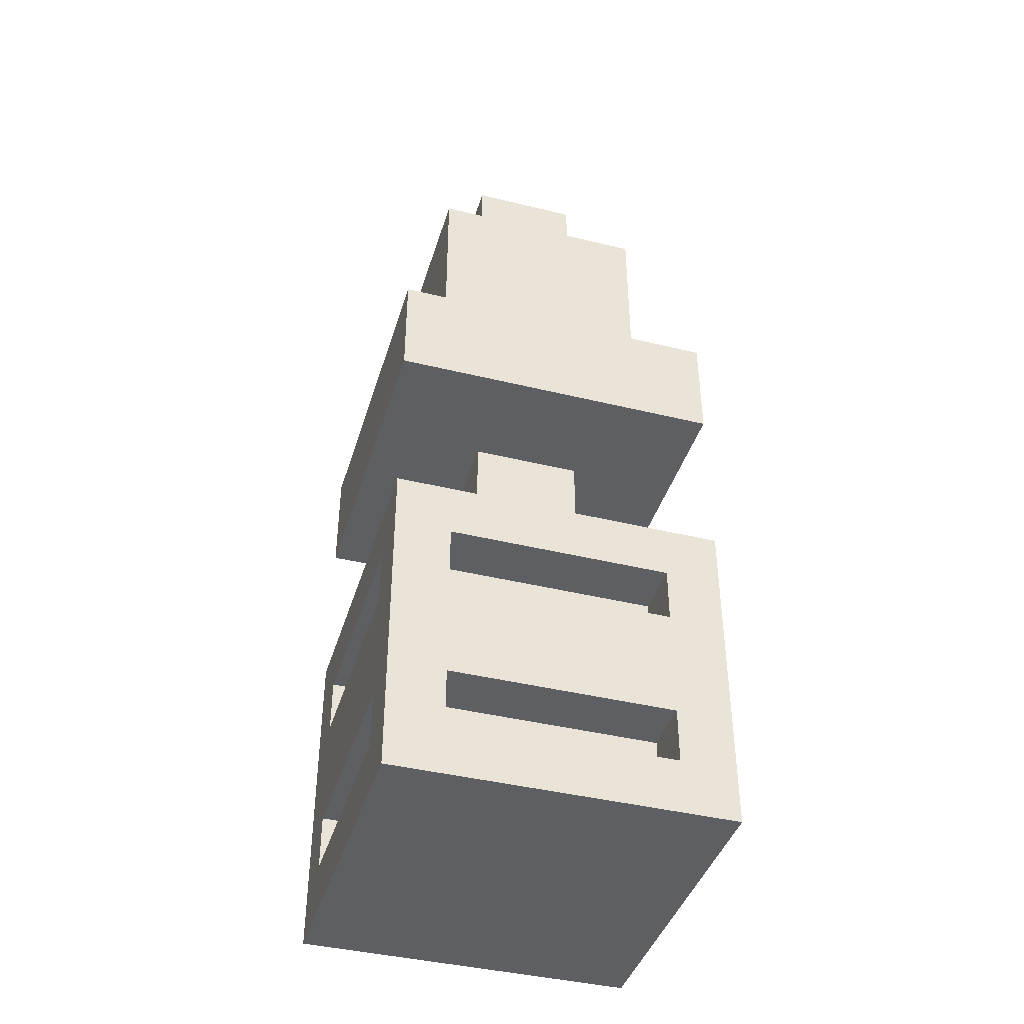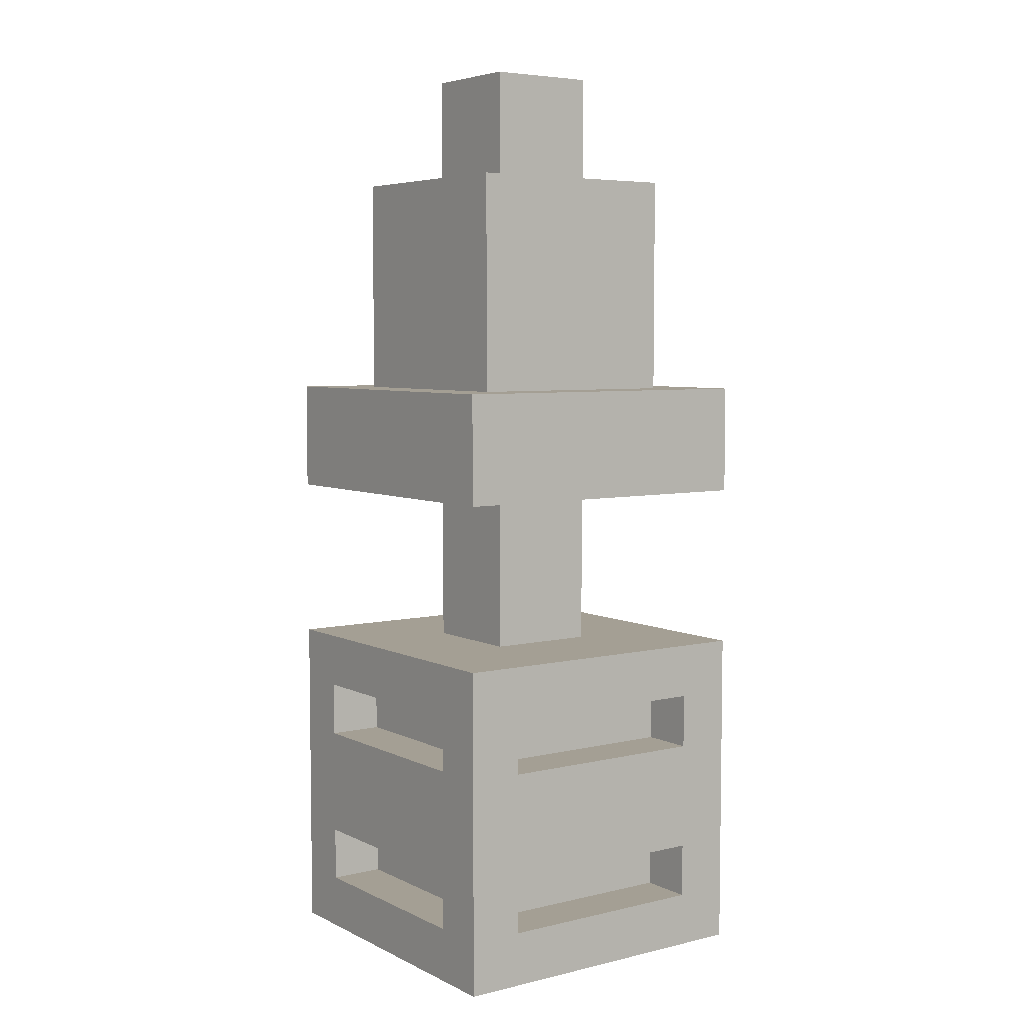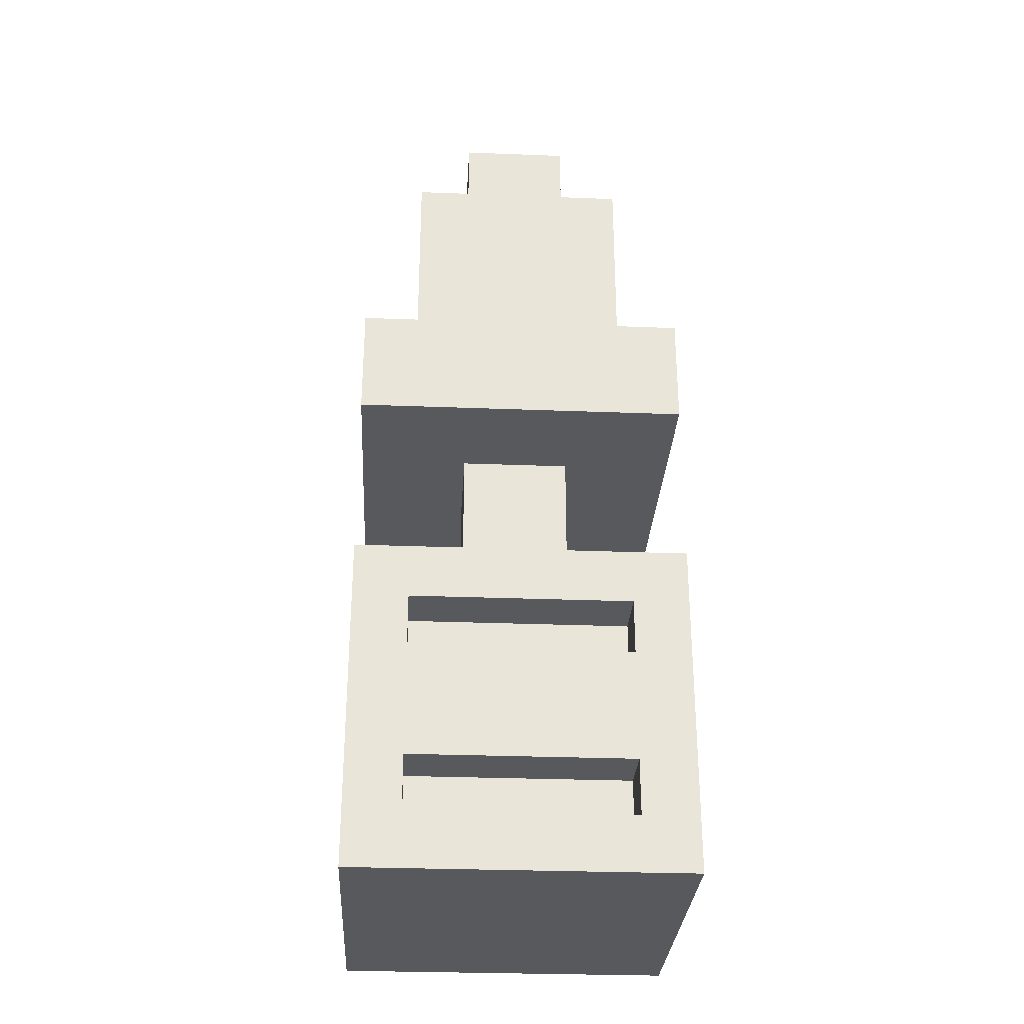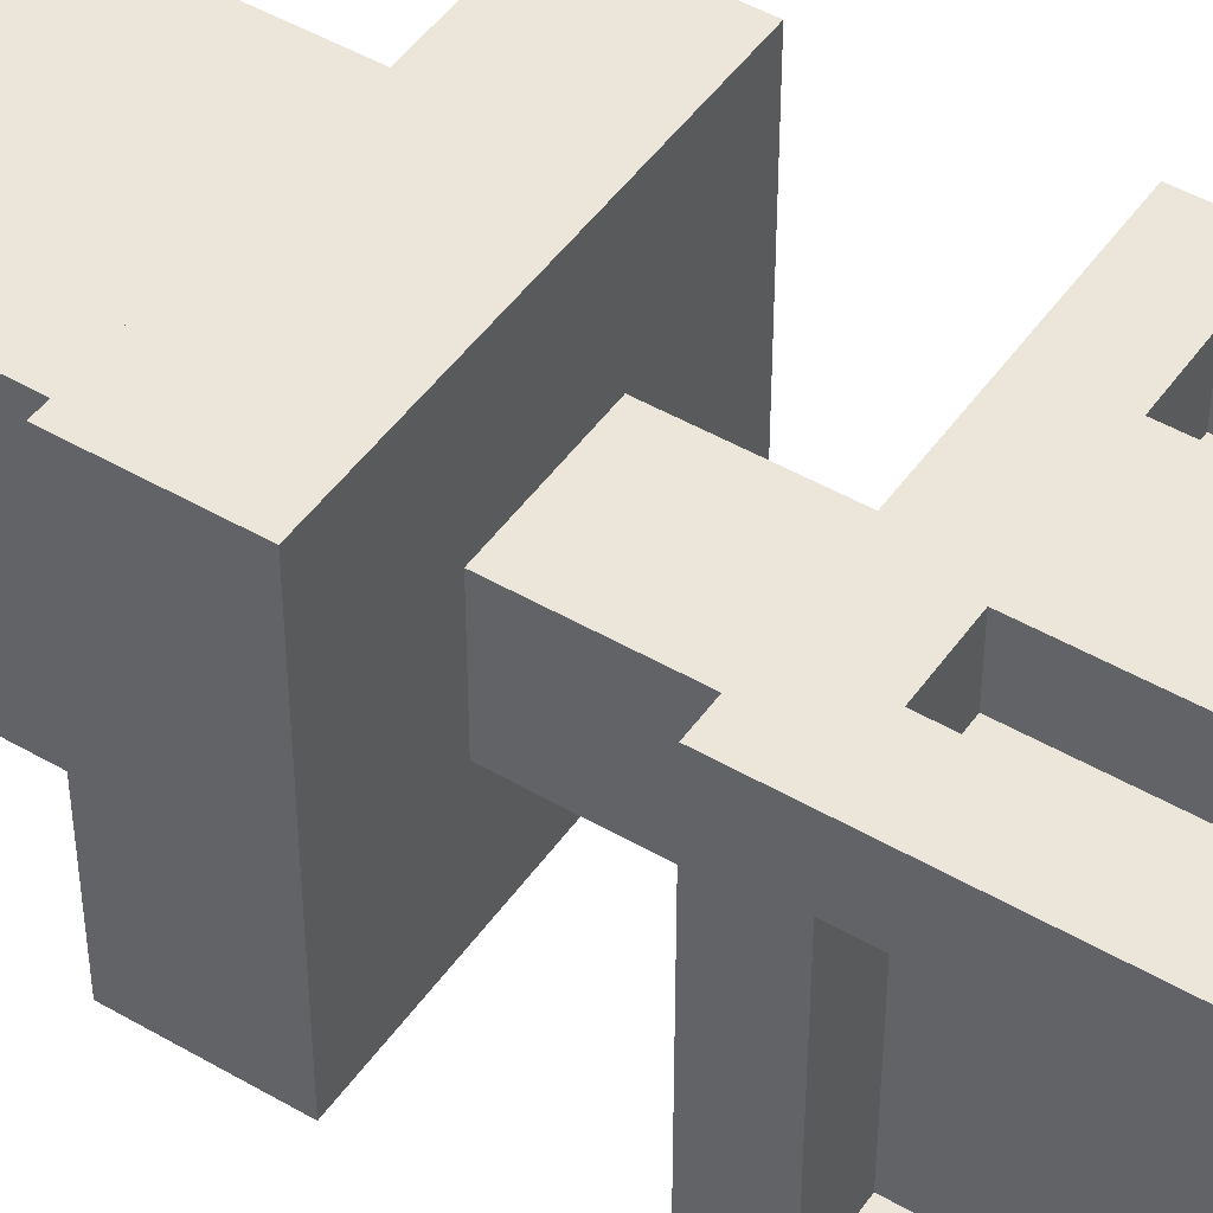
<metadata>
{"format":"obj","ext":"obj","renderer":"f3d","projection":"perspective","resolution":1024,"background":"white","views":[{"elev":-41.5,"azim":-106.5,"up":"+Y"},{"elev":5.6,"azim":144.5,"up":"+Y"},{"elev":-30.0,"azim":-93.2,"up":"+Y"},{"elev":47.4,"azim":-56.7,"up":"+Z"}]}
</metadata>
<code>
o
v -0.3 0 0.3
v -0.3 0 -0.3
v -0.3 0.1 0.2
v -0.3 0.1 -0.2
v -0.3 0.2 0.2
v -0.3 0.2 -0.2
v -0.3 0.4 0.2
v -0.3 0.4 -0.2
v -0.3 0.5 0.2
v -0.3 0.5 -0.2
v -0.3 0.6 0.3
v -0.3 0.6 -0.3
v -0.3 0.9 0.3
v -0.3 0.9 -0.3
v -0.3 1 0.3
v -0.3 1 0
v -0.3 1.1 0.3
v -0.3 1.1 0
v -0.3 1.1 -0.3
v -0.2 0.1 0.2
v -0.2 0.1 -0.2
v -0.2 0.2 0.2
v -0.2 0.2 -0.2
v -0.2 0.4 0.2
v -0.2 0.4 -0.2
v -0.2 0.5 0.2
v -0.2 0.5 -0.2
v -0.2 1.1 0.2
v -0.2 1.1 0
v -0.2 1.1 -0.2
v -0.2 1.2 0.2
v -0.2 1.2 0
v -0.2 1.2 -0.2
v -0.2 1.3 0.1
v -0.2 1.3 0
v -0.2 1.3 -0.2
v -0.2 1.4 0.2
v -0.2 1.4 0.1
v -0.2 1.4 0
v -0.2 1.4 -0.1
v -0.2 1.4 -0.2
v -0.2 1.5 0.2
v -0.2 1.5 0.1
v -0.2 1.5 -0.1
v -0.2 1.5 -0.2
v -0.1 0.1 0.3
v -0.1 0.1 0.2
v -0.1 0.5 0.3
v -0.1 0.5 0.2
v -0.1 0.6 0.1
v -0.1 0.6 -0.1
v -0.1 0.9 0.1
v -0.1 0.9 -0.1
v -0.1 1.5 0.1
v -0.1 1.5 0
v -0.1 1.5 -0.1
v -0.1 1.6 0.1
v -0.1 1.6 0
v -0.1 1.6 -0.1
v -0.1 1.7 0.1
v -0.1 1.7 0
v -0.1 1.7 -0.1
v 0.2 0.1 0.3
v 0.2 0.1 0.2
v 0.2 0.1 -0.2
v 0.2 0.1 -0.3
v 0.2 0.2 -0.2
v 0.2 0.2 -0.3
v 0.2 0.4 -0.2
v 0.2 0.4 -0.3
v 0.2 0.5 0.3
v 0.2 0.5 0.2
v 0.2 0.5 -0.2
v 0.2 0.5 -0.3
v -0.2 0.1 0.3
v -0.2 0.1 0.2
v -0.2 0.1 -0.2
v -0.2 0.1 -0.3
v -0.2 0.2 -0.2
v -0.2 0.2 -0.3
v -0.2 0.4 -0.2
v -0.2 0.4 -0.3
v -0.2 0.5 0.3
v -0.2 0.5 0.2
v -0.2 0.5 -0.2
v -0.2 0.5 -0.3
v 0.1 0.1 0.3
v 0.1 0.1 0.2
v 0.1 0.5 0.3
v 0.1 0.5 0.2
v 0.1 0.6 0.1
v 0.1 0.6 -0.1
v 0.1 0.9 0.1
v 0.1 0.9 -0.1
v 0.1 1.5 0.1
v 0.1 1.5 0
v 0.1 1.5 -0.1
v 0.1 1.6 0.1
v 0.1 1.6 0
v 0.1 1.6 -0.1
v 0.1 1.7 0.1
v 0.1 1.7 0
v 0.1 1.7 -0.1
v 0.2 0.1 0.2
v 0.2 0.1 -0.2
v 0.2 0.2 0.2
v 0.2 0.2 -0.2
v 0.2 0.4 0.2
v 0.2 0.4 -0.2
v 0.2 0.5 0.2
v 0.2 0.5 -0.2
v 0.2 1.1 0.2
v 0.2 1.1 -0.2
v 0.2 1.2 0.2
v 0.2 1.2 -0.2
v 0.2 1.4 0.2
v 0.2 1.4 -0.2
v 0.2 1.5 0.2
v 0.2 1.5 -0.2
v 0.3 0 0.3
v 0.3 0 -0.3
v 0.3 0.1 0.2
v 0.3 0.1 -0.2
v 0.3 0.2 0.2
v 0.3 0.2 -0.2
v 0.3 0.4 0.2
v 0.3 0.4 -0.2
v 0.3 0.5 0.2
v 0.3 0.5 -0.2
v 0.3 0.6 0.3
v 0.3 0.6 -0.3
v 0.3 0.9 0.3
v 0.3 0.9 -0.3
v 0.3 1 0.3
v 0.3 1 -0.3
v 0.3 1.1 0.3
v 0.3 1.1 -0.3
v -0.3 0 0.3
v -0.3 0.6 0.3
v -0.3 0.9 0.3
v -0.3 1 0.3
v -0.3 1.1 0.3
v -0.2 0.1 0.3
v -0.2 0.5 0.3
v -0.1 0.1 0.3
v -0.1 0.5 0.3
v -0.1 1 0.3
v -0.1 1.1 0.3
v 0.1 0.1 0.3
v 0.1 0.5 0.3
v 0.1 1 0.3
v 0.1 1.1 0.3
v 0.2 0.1 0.3
v 0.2 0.5 0.3
v 0.3 0 0.3
v 0.3 0.6 0.3
v 0.3 0.9 0.3
v 0.3 1 0.3
v 0.3 1.1 0.3
v -0.2 0.1 0.2
v -0.2 0.5 0.2
v -0.2 1.1 0.2
v -0.2 1.2 0.2
v -0.2 1.4 0.2
v -0.2 1.5 0.2
v -0.1 0.1 0.2
v -0.1 0.5 0.2
v -0.1 1.1 0.2
v -0.1 1.2 0.2
v 0.1 0.1 0.2
v 0.1 0.5 0.2
v 0.1 1.1 0.2
v 0.1 1.2 0.2
v 0.2 0.1 0.2
v 0.2 0.5 0.2
v 0.2 1.1 0.2
v 0.2 1.2 0.2
v 0.2 1.4 0.2
v 0.2 1.5 0.2
v -0.1 0.6 0.1
v -0.1 0.9 0.1
v -0.1 1.5 0.1
v -0.1 1.6 0.1
v -0.1 1.7 0.1
v 0 1.5 0.1
v 0 1.6 0.1
v 0 1.7 0.1
v 0.1 0.6 0.1
v 0.1 0.9 0.1
v 0.1 1.5 0.1
v 0.1 1.6 0.1
v 0.1 1.7 0.1
v -0.3 0.1 -0.2
v -0.3 0.2 -0.2
v -0.3 0.4 -0.2
v -0.3 0.5 -0.2
v -0.2 0.1 -0.2
v -0.2 0.2 -0.2
v -0.2 0.4 -0.2
v -0.2 0.5 -0.2
v 0.2 0.1 -0.2
v 0.2 0.2 -0.2
v 0.2 0.4 -0.2
v 0.2 0.5 -0.2
v 0.3 0.1 -0.2
v 0.3 0.2 -0.2
v 0.3 0.4 -0.2
v 0.3 0.5 -0.2
v -0.3 0.1 0.2
v -0.3 0.2 0.2
v -0.3 0.4 0.2
v -0.3 0.5 0.2
v -0.2 0.1 0.2
v -0.2 0.2 0.2
v -0.2 0.4 0.2
v -0.2 0.5 0.2
v 0.2 0.1 0.2
v 0.2 0.2 0.2
v 0.2 0.4 0.2
v 0.2 0.5 0.2
v 0.3 0.1 0.2
v 0.3 0.2 0.2
v 0.3 0.4 0.2
v 0.3 0.5 0.2
v -0.1 0.6 -0.1
v -0.1 0.9 -0.1
v -0.1 1.5 -0.1
v -0.1 1.6 -0.1
v -0.1 1.7 -0.1
v 0 1.5 -0.1
v 0 1.6 -0.1
v 0 1.7 -0.1
v 0.1 0.6 -0.1
v 0.1 0.9 -0.1
v 0.1 1.5 -0.1
v 0.1 1.6 -0.1
v 0.1 1.7 -0.1
v -0.2 0.1 -0.2
v -0.2 0.2 -0.2
v -0.2 0.4 -0.2
v -0.2 0.5 -0.2
v -0.2 1.1 -0.2
v -0.2 1.2 -0.2
v -0.2 1.3 -0.2
v -0.2 1.4 -0.2
v -0.2 1.5 -0.2
v -0.1 1.3 -0.2
v -0.1 1.4 -0.2
v -0.1 1.5 -0.2
v 0 1.3 -0.2
v 0 1.4 -0.2
v 0.1 1.1 -0.2
v 0.1 1.2 -0.2
v 0.1 1.3 -0.2
v 0.1 1.4 -0.2
v 0.1 1.5 -0.2
v 0.2 0.1 -0.2
v 0.2 0.2 -0.2
v 0.2 0.4 -0.2
v 0.2 0.5 -0.2
v 0.2 1.1 -0.2
v 0.2 1.2 -0.2
v 0.2 1.4 -0.2
v 0.2 1.5 -0.2
v -0.3 0 -0.3
v -0.3 0.6 -0.3
v -0.3 0.9 -0.3
v -0.3 1.1 -0.3
v -0.2 0.1 -0.3
v -0.2 0.2 -0.3
v -0.2 0.4 -0.3
v -0.2 0.5 -0.3
v 0.1 1 -0.3
v 0.1 1.1 -0.3
v 0.2 0.1 -0.3
v 0.2 0.2 -0.3
v 0.2 0.4 -0.3
v 0.2 0.5 -0.3
v 0.3 0 -0.3
v 0.3 0.6 -0.3
v 0.3 0.9 -0.3
v 0.3 1 -0.3
v 0.3 1.1 -0.3
v -0.3 0 0.3
v 0.3 0 0.3
v -0.3 0 -0.3
v 0.3 0 -0.3
v -0.3 0.2 0.2
v -0.2 0.2 0.2
v 0.2 0.2 0.2
v 0.3 0.2 0.2
v -0.3 0.2 -0.2
v -0.2 0.2 -0.2
v 0.2 0.2 -0.2
v 0.3 0.2 -0.2
v -0.2 0.2 -0.3
v 0.2 0.2 -0.3
v -0.2 0.5 0.3
v -0.1 0.5 0.3
v 0.1 0.5 0.3
v 0.2 0.5 0.3
v -0.3 0.5 0.2
v -0.2 0.5 0.2
v -0.1 0.5 0.2
v 0.1 0.5 0.2
v 0.2 0.5 0.2
v 0.3 0.5 0.2
v -0.3 0.5 -0.2
v -0.2 0.5 -0.2
v 0.2 0.5 -0.2
v 0.3 0.5 -0.2
v -0.2 0.5 -0.3
v 0.2 0.5 -0.3
v -0.3 0.9 0.3
v 0.3 0.9 0.3
v -0.2 0.9 0.2
v 0.2 0.9 0.2
v -0.1 0.9 0.1
v 0.1 0.9 0.1
v -0.1 0.9 -0.1
v 0.1 0.9 -0.1
v -0.2 0.9 -0.2
v 0.2 0.9 -0.2
v -0.3 0.9 -0.3
v 0.3 0.9 -0.3
v -0.2 0.1 0.3
v -0.1 0.1 0.3
v 0.1 0.1 0.3
v 0.2 0.1 0.3
v -0.3 0.1 0.2
v -0.2 0.1 0.2
v -0.1 0.1 0.2
v 0.1 0.1 0.2
v 0.2 0.1 0.2
v 0.3 0.1 0.2
v -0.3 0.1 -0.2
v -0.2 0.1 -0.2
v 0.2 0.1 -0.2
v 0.3 0.1 -0.2
v -0.2 0.1 -0.3
v 0.2 0.1 -0.3
v -0.3 0.4 0.2
v -0.2 0.4 0.2
v 0.2 0.4 0.2
v 0.3 0.4 0.2
v -0.3 0.4 -0.2
v -0.2 0.4 -0.2
v 0.2 0.4 -0.2
v 0.3 0.4 -0.2
v -0.2 0.4 -0.3
v 0.2 0.4 -0.3
v -0.3 0.6 0.3
v 0.3 0.6 0.3
v -0.2 0.6 0.2
v 0.2 0.6 0.2
v -0.1 0.6 0.1
v 0.1 0.6 0.1
v -0.1 0.6 -0.1
v 0.1 0.6 -0.1
v -0.2 0.6 -0.2
v 0.2 0.6 -0.2
v -0.3 0.6 -0.3
v 0.3 0.6 -0.3
v -0.3 1.1 0.3
v -0.1 1.1 0.3
v 0.1 1.1 0.3
v 0.3 1.1 0.3
v -0.2 1.1 0.2
v -0.1 1.1 0.2
v 0.1 1.1 0.2
v 0.2 1.1 0.2
v -0.3 1.1 0
v -0.2 1.1 0
v -0.2 1.1 -0.2
v 0.1 1.1 -0.2
v 0.2 1.1 -0.2
v -0.3 1.1 -0.3
v 0.1 1.1 -0.3
v 0.3 1.1 -0.3
v -0.2 1.5 0.2
v 0.2 1.5 0.2
v -0.2 1.5 0.1
v -0.1 1.5 0.1
v 0 1.5 0.1
v 0.1 1.5 0.1
v -0.1 1.5 0
v 0.1 1.5 0
v -0.2 1.5 -0.1
v -0.1 1.5 -0.1
v 0 1.5 -0.1
v 0.1 1.5 -0.1
v -0.2 1.5 -0.2
v -0.1 1.5 -0.2
v 0.1 1.5 -0.2
v 0.2 1.5 -0.2
v -0.1 1.7 0.1
v 0 1.7 0.1
v 0.1 1.7 0.1
v -0.1 1.7 0
v 0 1.7 0
v 0.1 1.7 0
v -0.1 1.7 -0.1
v 0 1.7 -0.1
v 0.1 1.7 -0.1
f 3 2 1
f 4 2 3
f 5 3 1
f 6 2 4
f 7 5 1
f 7 6 5
f 8 2 6
f 8 6 7
f 9 7 1
f 10 2 8
f 11 9 1
f 11 10 9
f 12 2 10
f 12 10 11
f 15 14 13
f 16 14 15
f 17 16 15
f 18 14 16
f 18 16 17
f 19 14 18
f 22 21 20
f 23 21 22
f 26 25 24
f 27 25 26
f 31 29 28
f 32 30 29
f 32 29 31
f 33 30 32
f 34 32 31
f 35 33 32
f 35 32 34
f 36 33 35
f 37 34 31
f 38 35 34
f 38 34 37
f 39 36 35
f 39 35 38
f 40 36 39
f 41 36 40
f 42 38 37
f 43 39 38
f 43 38 42
f 43 40 39
f 44 41 40
f 44 40 43
f 45 41 44
f 48 47 46
f 49 47 48
f 52 51 50
f 53 51 52
f 57 55 54
f 58 56 55
f 58 55 57
f 59 56 58
f 60 58 57
f 61 59 58
f 61 58 60
f 62 59 61
f 67 66 65
f 68 66 67
f 71 64 63
f 72 64 71
f 73 70 69
f 74 70 73
f 77 78 79
f 79 78 80
f 75 76 83
f 83 76 84
f 81 82 85
f 85 82 86
f 87 88 89
f 89 88 90
f 91 92 93
f 93 92 94
f 95 96 98
f 96 97 99
f 98 96 99
f 99 97 100
f 98 99 101
f 99 100 102
f 101 99 102
f 102 100 103
f 104 105 106
f 106 105 107
f 108 109 110
f 110 109 111
f 112 113 114
f 114 113 115
f 114 115 116
f 116 115 117
f 116 117 118
f 118 117 119
f 120 121 122
f 122 121 123
f 120 122 124
f 123 121 125
f 120 124 126
f 124 125 126
f 125 121 127
f 126 125 127
f 120 126 128
f 127 121 129
f 120 128 130
f 128 129 130
f 129 121 131
f 130 129 131
f 132 133 134
f 134 133 135
f 134 135 136
f 136 135 137
f 143 139 138
f 144 139 143
f 145 143 138
f 146 139 144
f 147 142 141
f 147 141 140
f 148 142 147
f 149 146 145
f 149 145 138
f 150 139 146
f 150 146 149
f 151 148 147
f 151 147 140
f 152 148 151
f 153 149 138
f 154 139 150
f 155 153 138
f 155 154 153
f 156 139 154
f 156 154 155
f 157 151 140
f 158 152 151
f 158 151 157
f 159 152 158
f 166 161 160
f 167 161 166
f 168 163 162
f 169 164 163
f 169 163 168
f 172 169 168
f 173 164 169
f 173 169 172
f 174 171 170
f 175 171 174
f 176 173 172
f 177 164 173
f 177 173 176
f 178 165 164
f 178 164 177
f 179 165 178
f 185 183 182
f 186 184 183
f 186 183 185
f 187 184 186
f 188 181 180
f 189 181 188
f 190 186 185
f 191 187 186
f 191 186 190
f 192 187 191
f 197 194 193
f 198 194 197
f 199 196 195
f 200 196 199
f 205 202 201
f 206 202 205
f 207 204 203
f 208 204 207
f 209 210 213
f 213 210 214
f 211 212 215
f 215 212 216
f 217 218 221
f 221 218 222
f 219 220 223
f 223 220 224
f 227 228 230
f 228 229 231
f 230 228 231
f 231 229 232
f 225 226 233
f 233 226 234
f 230 231 235
f 231 232 236
f 235 231 236
f 236 232 237
f 243 244 247
f 244 245 247
f 245 246 248
f 247 245 248
f 248 246 249
f 243 247 250
f 247 248 250
f 248 249 251
f 250 248 251
f 242 243 252
f 243 250 253
f 252 243 253
f 250 251 254
f 253 250 254
f 251 249 255
f 254 251 255
f 255 249 256
f 238 239 257
f 257 239 258
f 240 241 259
f 259 241 260
f 252 253 261
f 253 254 262
f 261 253 262
f 254 255 262
f 255 256 263
f 262 255 263
f 263 256 264
f 265 266 269
f 269 266 270
f 270 266 271
f 271 266 272
f 267 268 273
f 273 268 274
f 265 269 275
f 270 271 276
f 276 271 277
f 272 266 278
f 276 277 279
f 277 278 279
f 265 275 279
f 275 276 279
f 278 266 280
f 279 278 280
f 267 273 281
f 273 274 282
f 281 273 282
f 282 274 283
f 286 285 284
f 287 285 286
f 292 289 288
f 293 289 292
f 294 291 290
f 295 291 294
f 296 294 293
f 297 294 296
f 303 299 298
f 304 299 303
f 305 301 300
f 306 301 305
f 308 303 302
f 309 303 308
f 310 307 306
f 311 307 310
f 312 310 309
f 313 310 312
f 316 315 314
f 317 315 316
f 318 317 316
f 319 317 318
f 320 318 316
f 321 317 319
f 322 316 314
f 322 321 320
f 322 320 316
f 323 317 321
f 323 321 322
f 323 315 317
f 324 322 314
f 324 323 322
f 325 315 323
f 325 323 324
f 326 327 331
f 331 327 332
f 328 329 333
f 333 329 334
f 330 331 336
f 336 331 337
f 334 335 338
f 338 335 339
f 337 338 340
f 340 338 341
f 342 343 346
f 346 343 347
f 344 345 348
f 348 345 349
f 347 348 350
f 350 348 351
f 352 353 354
f 354 353 355
f 354 355 356
f 356 355 357
f 354 356 358
f 357 355 359
f 352 354 360
f 358 359 360
f 354 358 360
f 359 355 361
f 360 359 361
f 355 353 361
f 352 360 362
f 360 361 362
f 361 353 363
f 362 361 363
f 364 365 368
f 365 366 369
f 368 365 369
f 366 367 370
f 369 366 370
f 370 367 371
f 364 368 372
f 372 368 373
f 372 373 374
f 371 367 376
f 374 375 377
f 372 374 377
f 375 376 378
f 377 375 378
f 376 367 379
f 378 376 379
f 380 381 382
f 382 381 383
f 383 381 384
f 384 381 385
f 382 383 386
f 385 381 387
f 382 386 388
f 388 386 389
f 387 381 391
f 388 389 392
f 389 390 393
f 392 389 393
f 390 391 393
f 391 381 394
f 393 391 394
f 394 381 395
f 396 397 399
f 397 398 400
f 399 397 400
f 400 398 401
f 399 400 402
f 400 401 403
f 402 400 403
f 403 401 404

</code>
